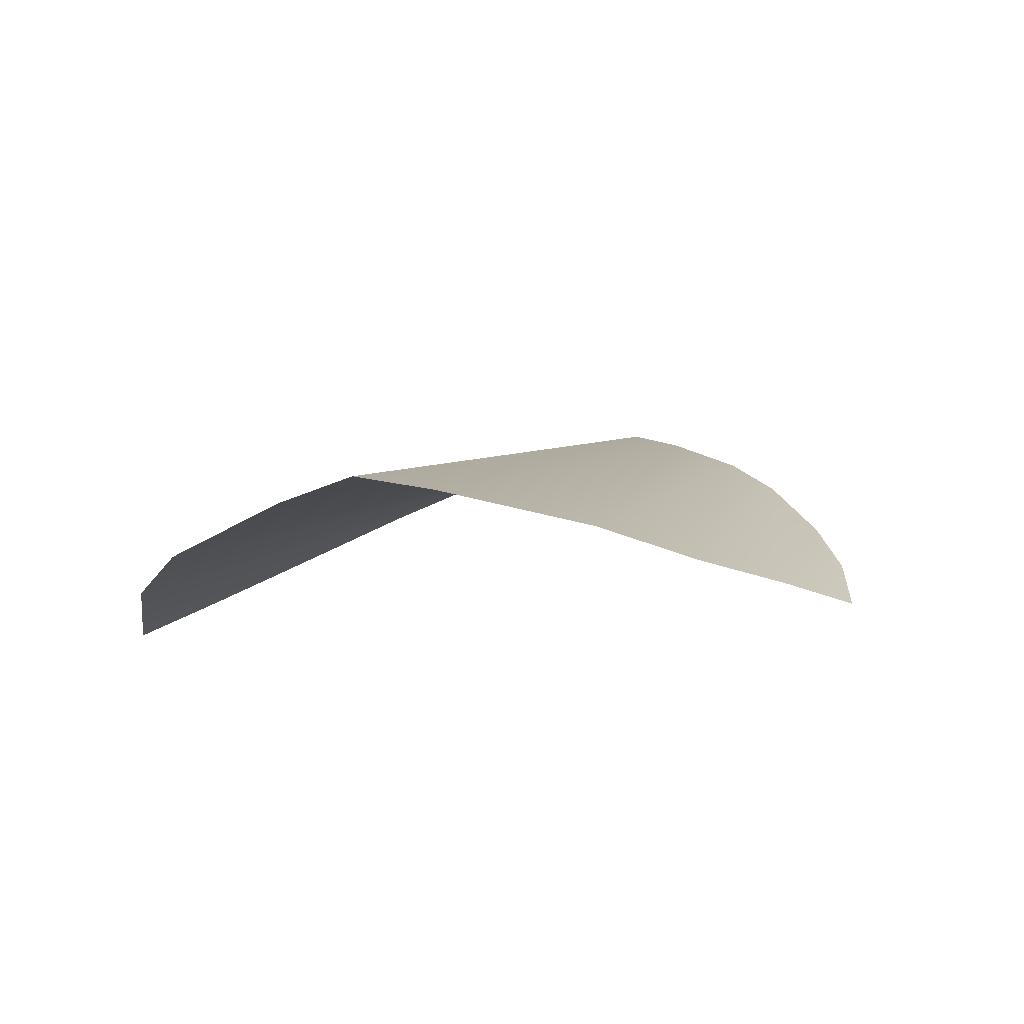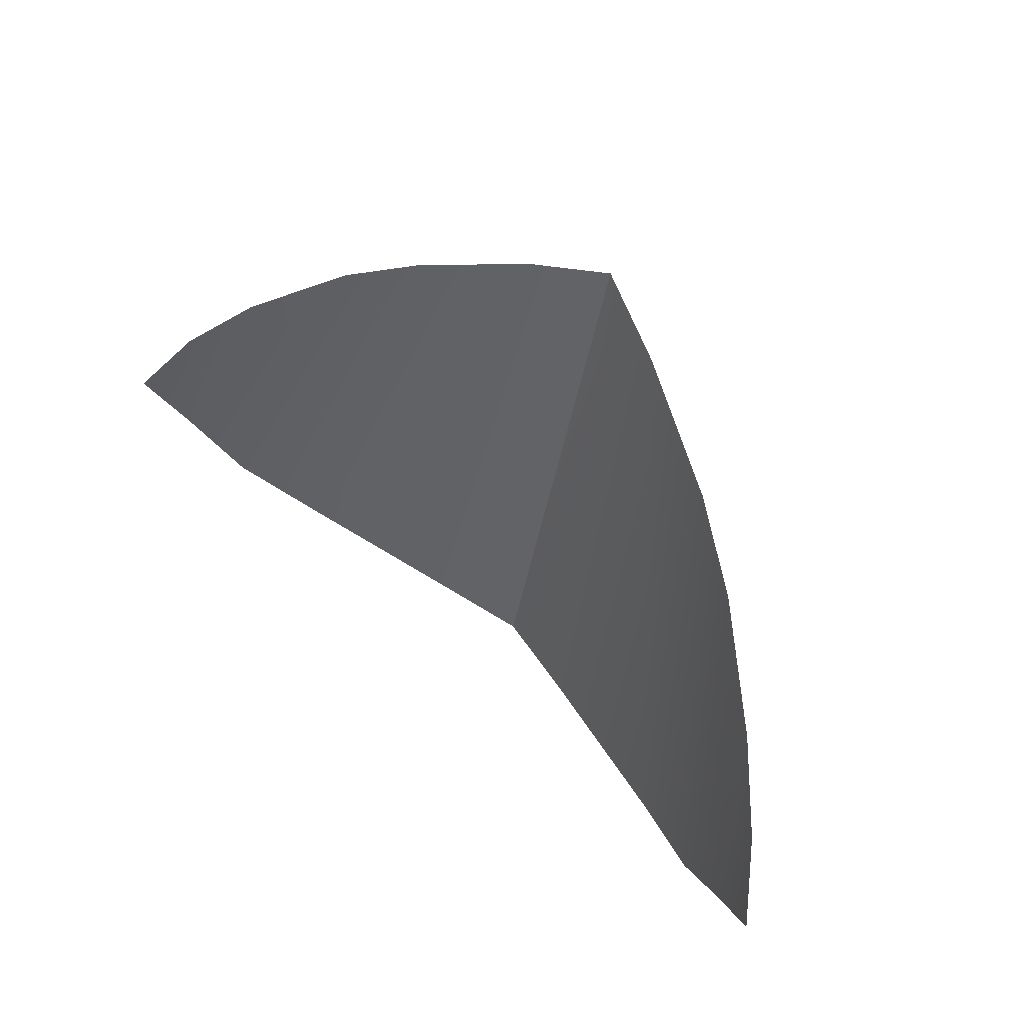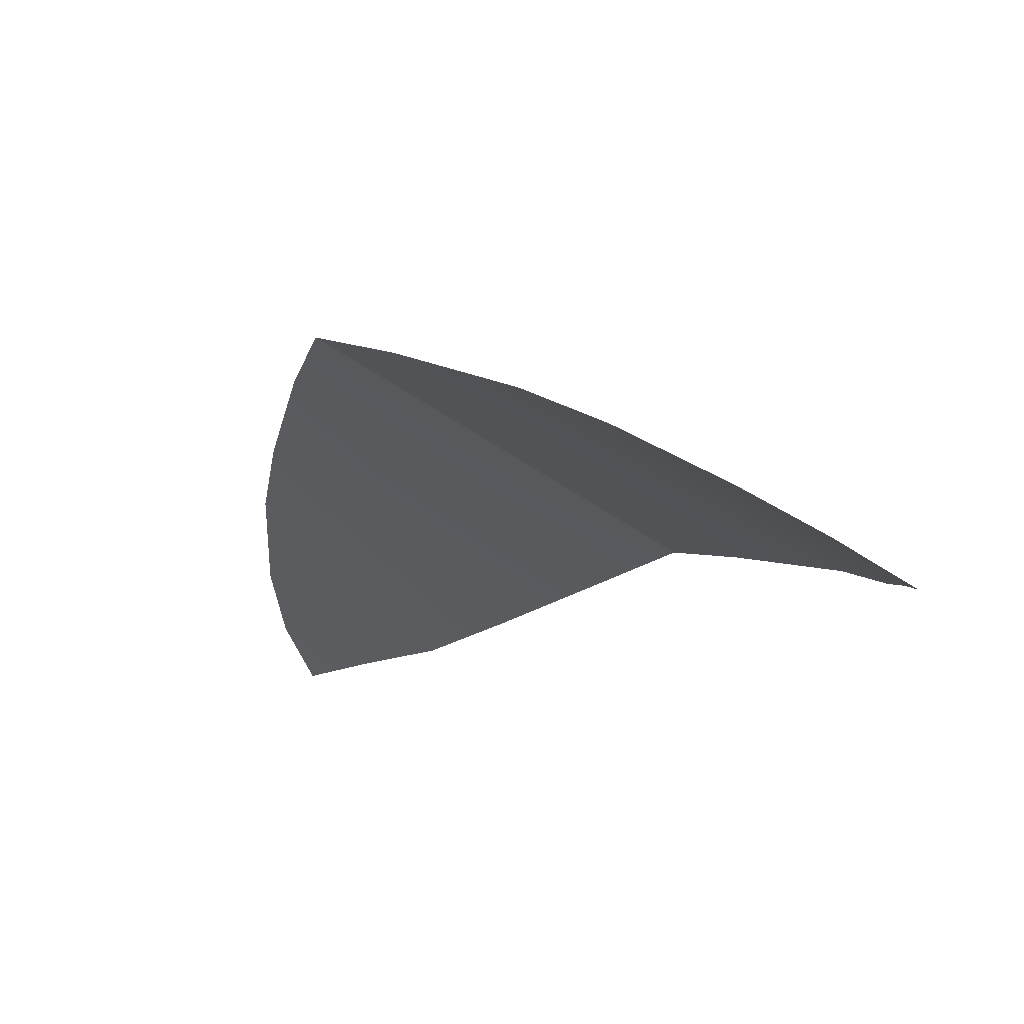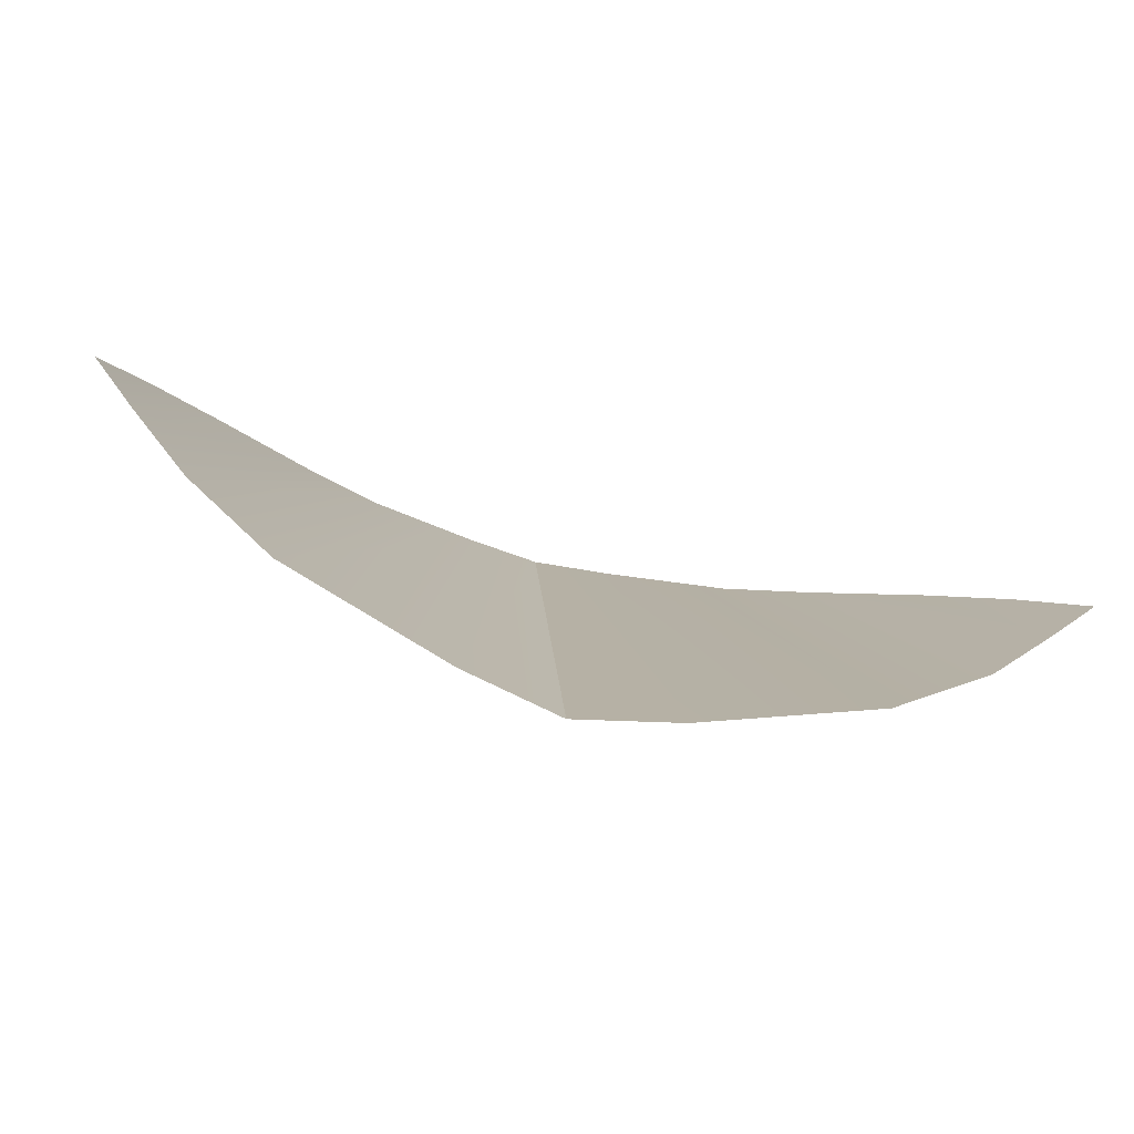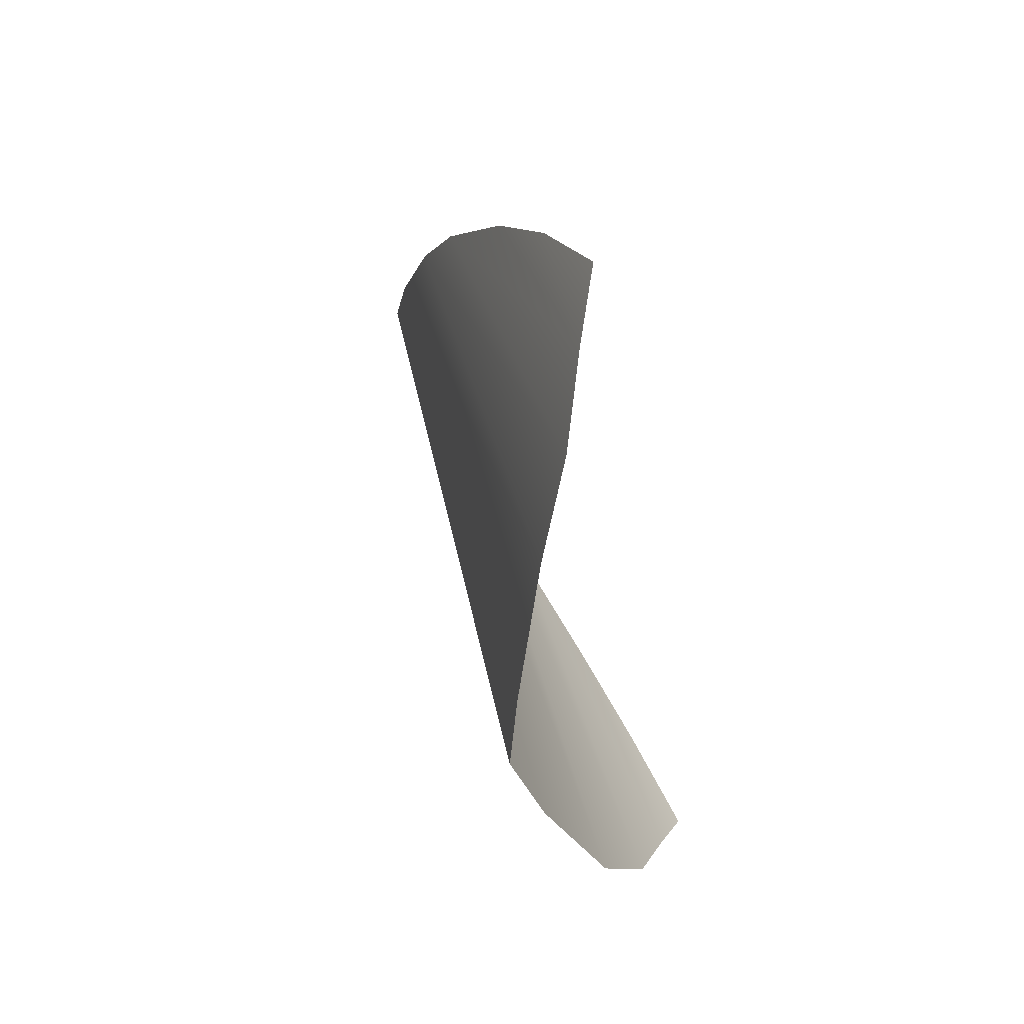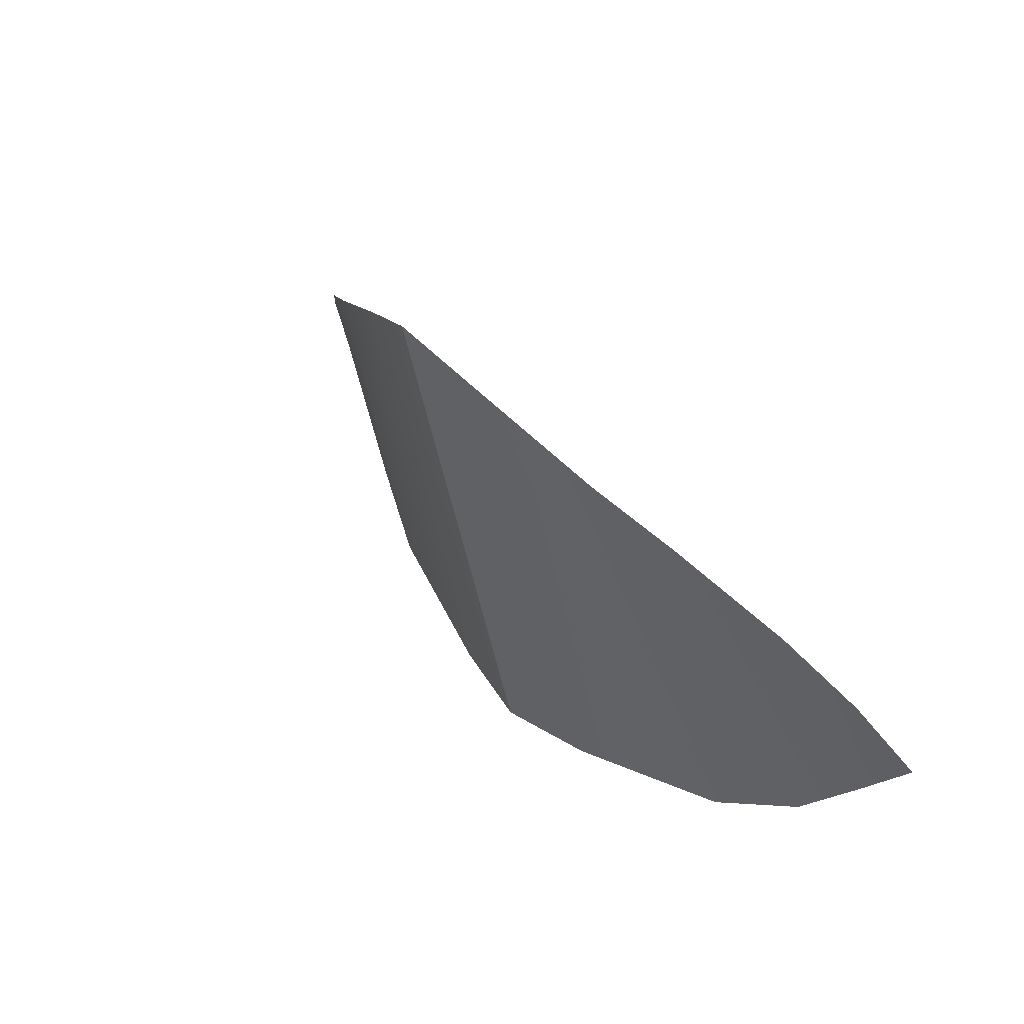
<metadata>
{"format":"obj","ext":"obj","renderer":"f3d","projection":"perspective","resolution":1024,"background":"white","views":[{"elev":-7.4,"azim":31.4,"up":"+Z"},{"elev":63.9,"azim":-136.2,"up":"+Y"},{"elev":-13.3,"azim":-138.5,"up":"+Z"},{"elev":-66.6,"azim":165.0,"up":"+Y"},{"elev":-39.4,"azim":98.0,"up":"+Y"},{"elev":42.5,"azim":49.3,"up":"+Y"}]}
</metadata>
<code>
o c_back
v 0 -1.614 15.35
v 0 6.089 16.97
v -1.222 -1.575 15.09
v -0.9477 5.596 16.68
v -5.086 0.1766 13.89
v -4.344 -0.6699 14.14
v -3.233 4.058 15.64
v -2.319 4.728 16.13
v -3.278 -1.227 14.55
v -4.344 2.949 14.86
v -5.086 1.945 14.25
v -5.649 0.8252 13.67
v 1.222 -1.575 15.09
v 0.9477 5.596 16.68
v 4.344 -0.6699 14.14
v 5.086 0.1766 13.89
v 3.233 4.058 15.64
v 2.319 4.728 16.13
v 3.278 -1.227 14.55
v 4.344 2.949 14.86
v 5.086 1.945 14.25
v 5.649 0.8252 13.67
v 0 -1.614 15.35
v 0 6.089 16.97
f 1 2 3
f 4 3 2
f 5 6 7
f 7 6 8
f 6 9 8
f 8 9 4
f 9 3 4
f 10 5 7
f 11 5 10
f 12 5 11
f 23 13 24
f 13 14 24
f 15 16 17
f 15 17 18
f 19 15 18
f 19 18 14
f 13 19 14
f 16 20 17
f 21 20 16
f 16 22 21

</code>
